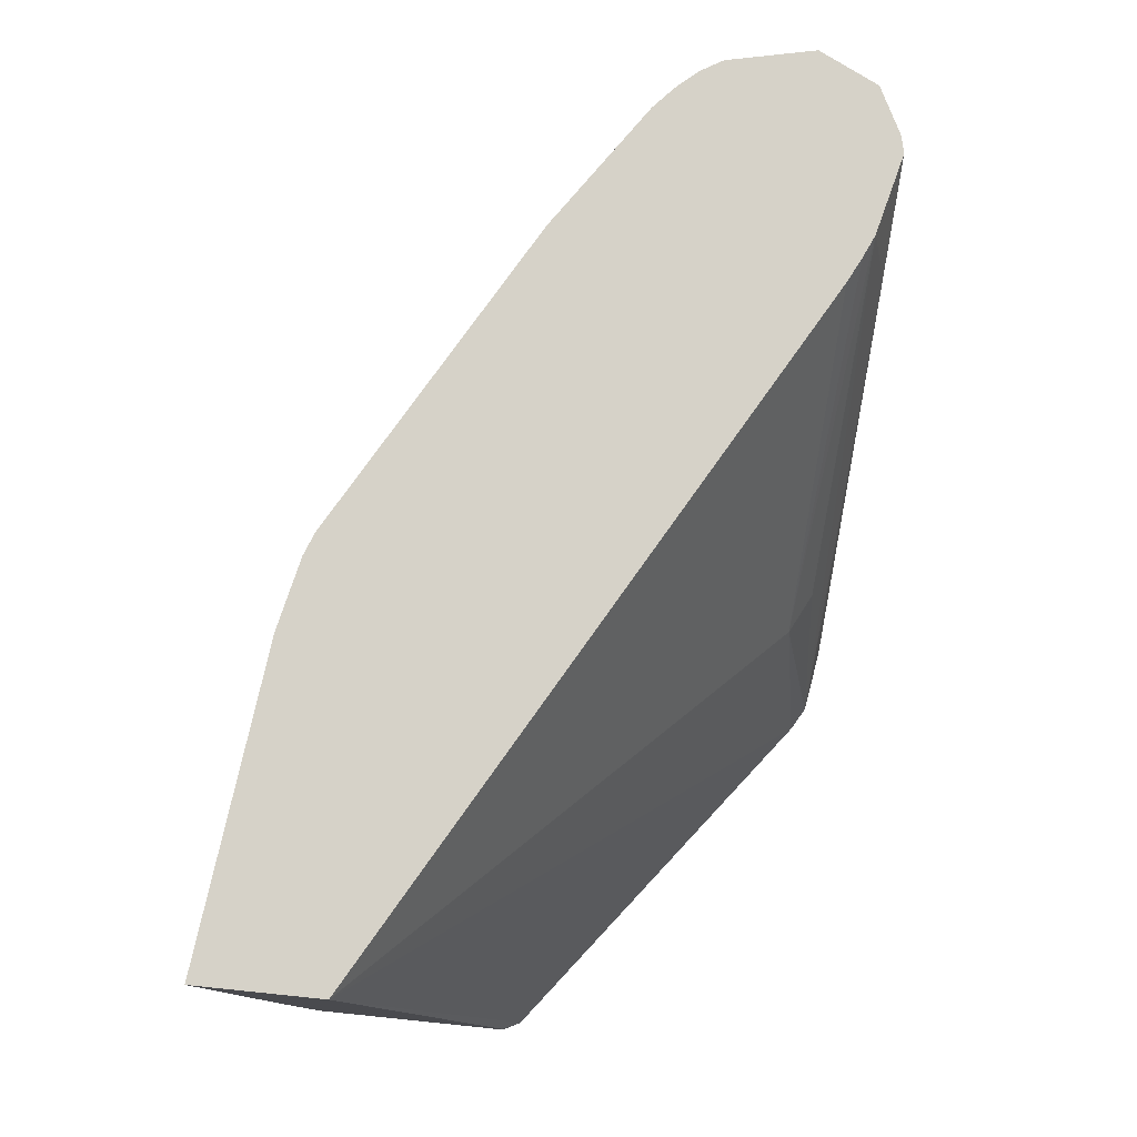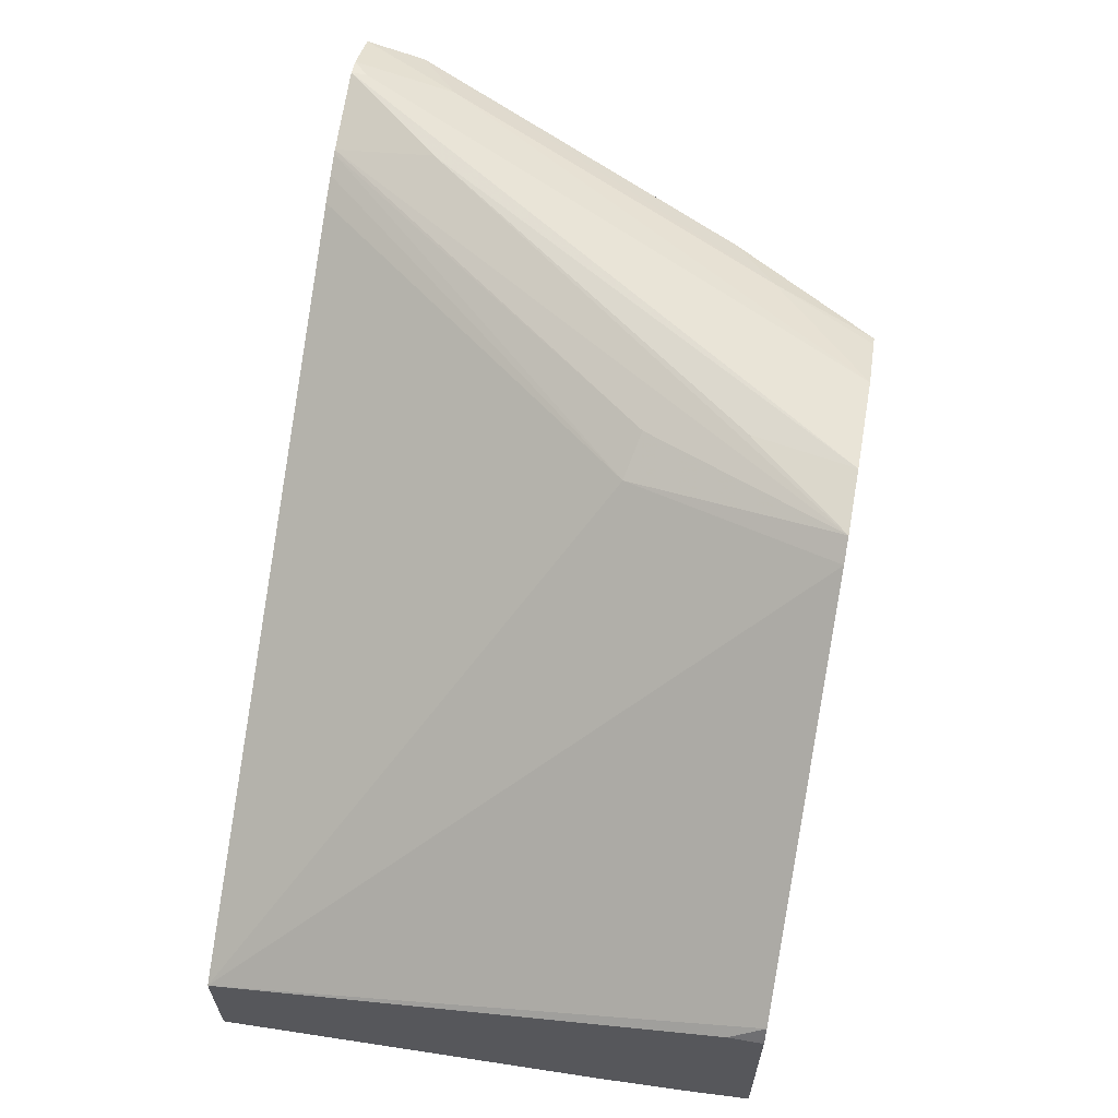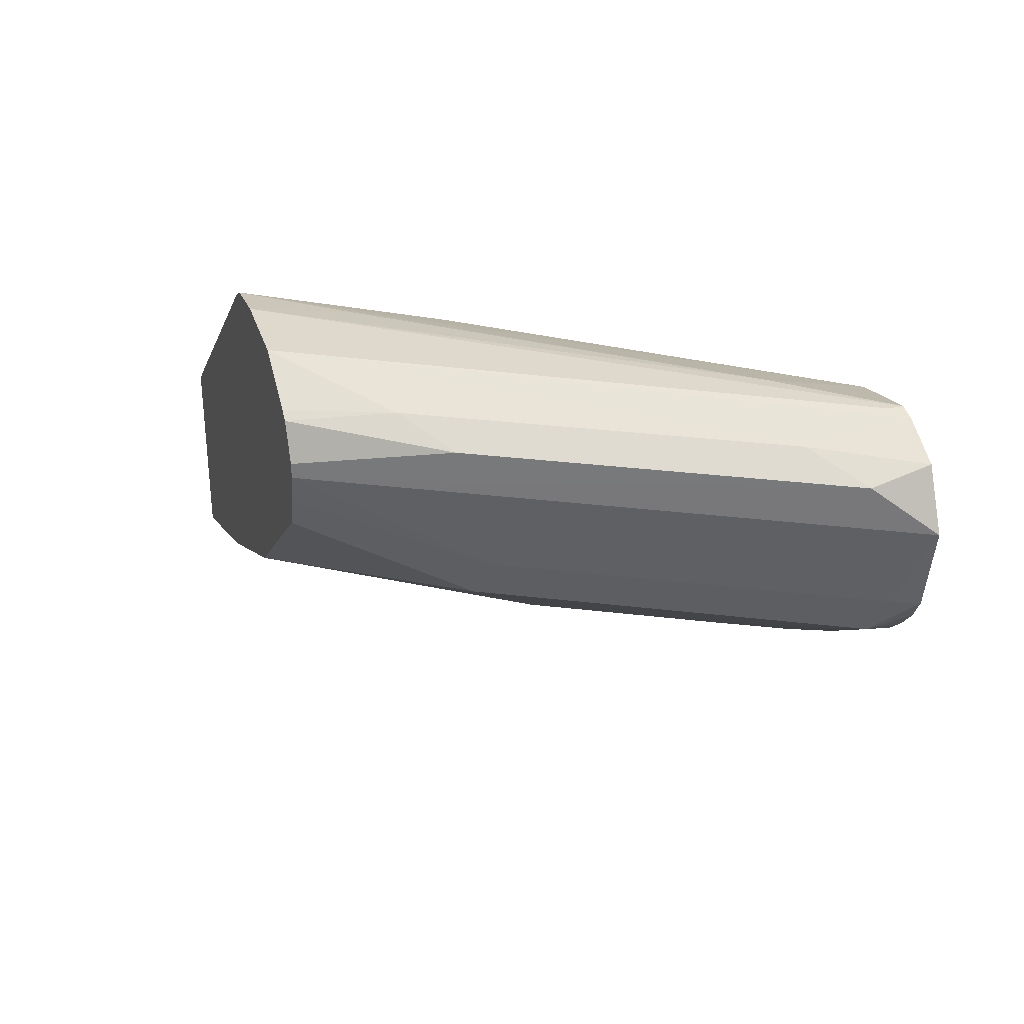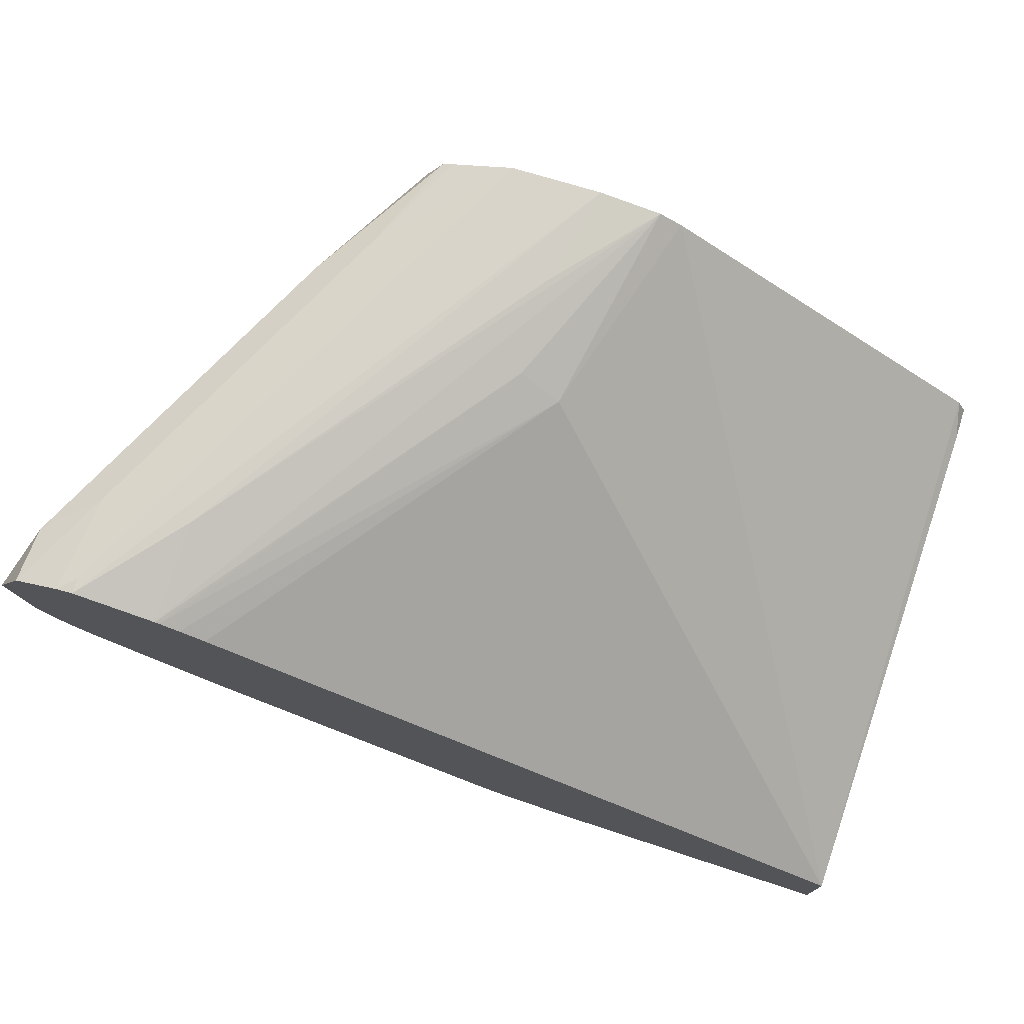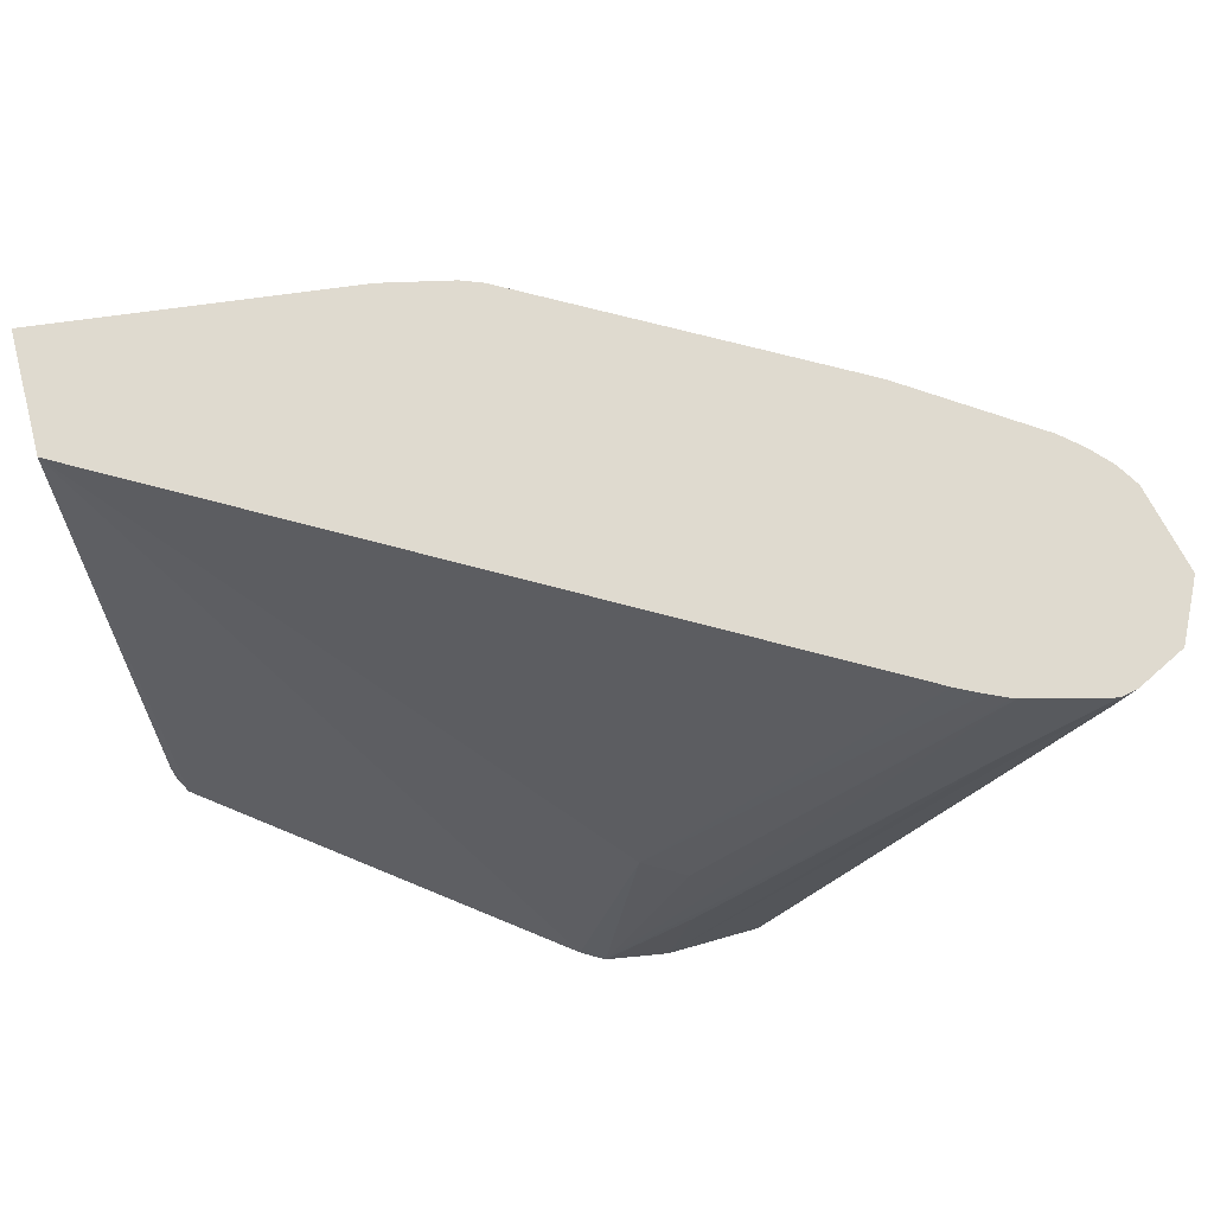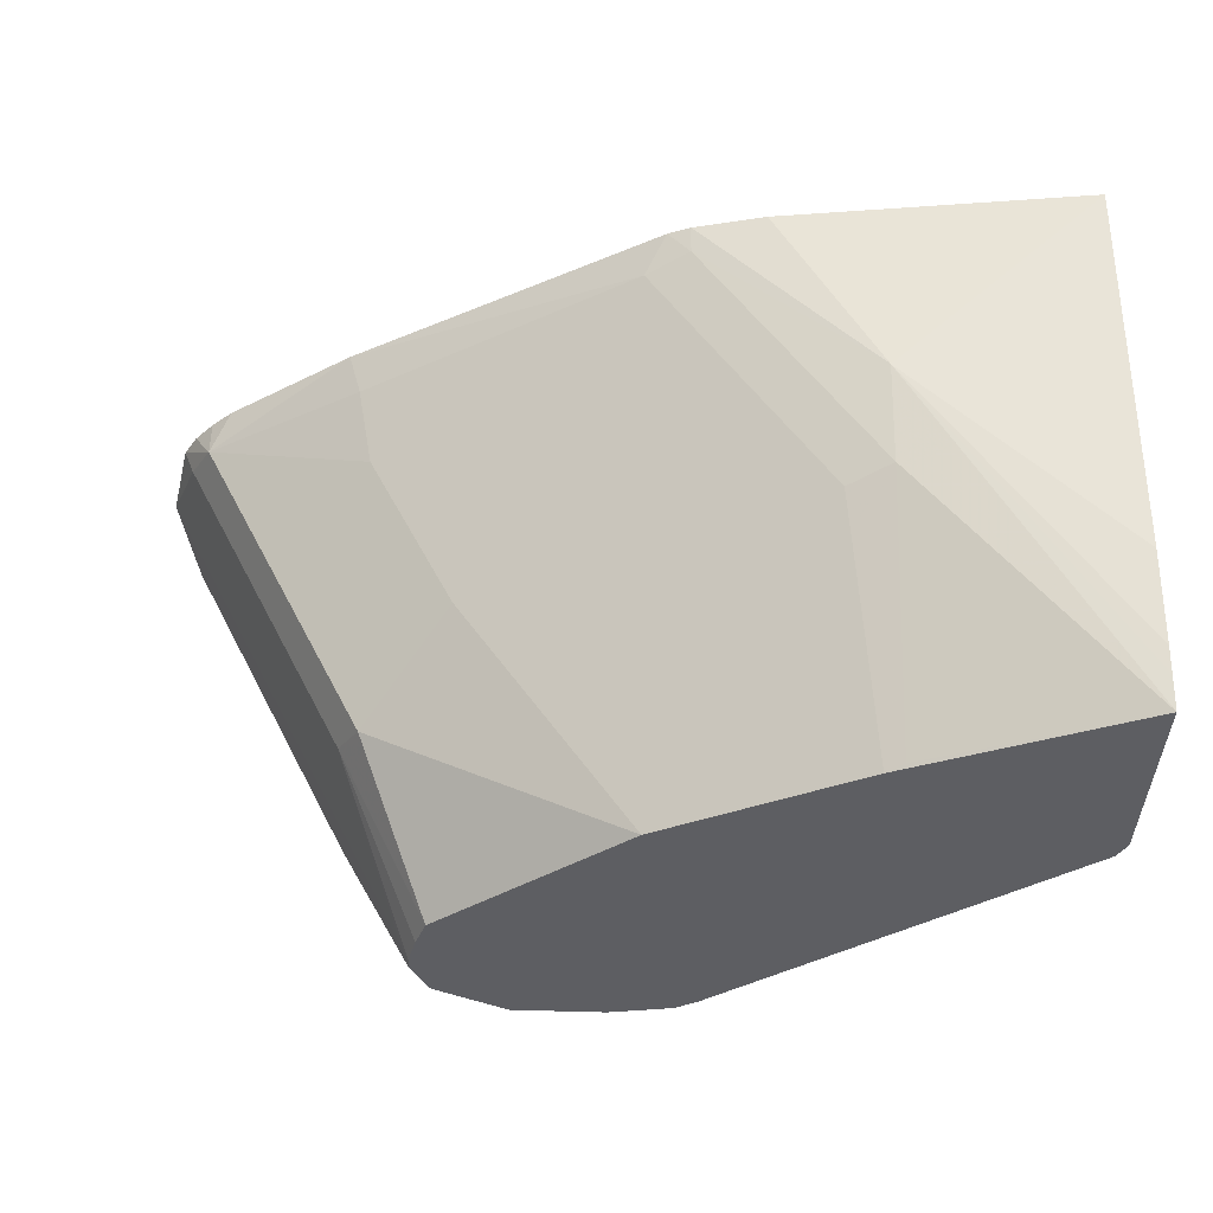
<metadata>
{"format":"obj","ext":"obj","renderer":"f3d","projection":"perspective","resolution":1024,"background":"white","views":[{"elev":77.5,"azim":95.8,"up":"+Z"},{"elev":62.1,"azim":100.2,"up":"+Y"},{"elev":30.8,"azim":-106.6,"up":"+Y"},{"elev":74.9,"azim":17.3,"up":"+Y"},{"elev":70.8,"azim":165.3,"up":"+Z"},{"elev":-38.6,"azim":-1.7,"up":"+Z"}]}
</metadata>
<code>
v -0.5374 -0.4128 -0.441
v -0.5374 -0.4042 -0.5337
v -0.5374 -0.384 -0.441
v -0.6099 -0.4042 -0.441
v -0.5861 -0.4042 -0.485
v -0.5374 -0.4012 -0.5554
v -0.5374 -0.3527 -0.5613
v -0.5396 -0.3486 -0.5694
v -0.6211 -0.2866 -0.5694
v -0.6366 -0.293 -0.5204
v -0.6972 -0.293 -0.441
v -0.6265 -0.4005 -0.441
v -0.5861 -0.3991 -0.5077
v -0.5374 -0.3987 -0.5694
v -0.5374 -0.4001 -0.5616
v -0.6265 -0.3991 -0.4471
v -0.5374 -0.3527 -0.5694
v -0.6265 -0.2835 -0.5694
v -0.6467 -0.288 -0.5229
v -0.7076 -0.2881 -0.441
v -0.703 -0.2901 -0.441
v -0.6317 -0.3985 -0.441
v -0.5962 -0.3941 -0.5103
v -0.5902 -0.3769 -0.5694
v -0.5861 -0.3789 -0.5684
v -0.5398 -0.3977 -0.5694
v -0.6366 -0.3941 -0.4497
v -0.6414 -0.2811 -0.5694
v -0.6467 -0.2829 -0.5456
v -0.7073 -0.2829 -0.4648
v -0.7085 -0.2877 -0.441
v -0.7034 -0.3577 -0.441
v -0.5982 -0.3729 -0.5694
v -0.6366 -0.3739 -0.5103
v -0.7006 -0.357 -0.4513
v -0.6972 -0.3537 -0.4699
v -0.677 -0.3537 -0.5103
v -0.6633 -0.2816 -0.5694
v -0.7275 -0.2829 -0.441
v -0.7327 -0.3379 -0.441
v -0.7376 -0.3335 -0.4497
v -0.6366 -0.3537 -0.5694
v -0.6972 -0.3335 -0.5305
v -0.6784 -0.2894 -0.5694
v -0.6896 -0.288 -0.5456
v -0.73 -0.288 -0.4648
v -0.7316 -0.2838 -0.441
v -0.7275 -0.2829 -0.4446
v -0.7376 -0.3335 -0.441
v -0.742 -0.3285 -0.441
v -0.7451 -0.3233 -0.441
v -0.7427 -0.3233 -0.4471
v -0.6811 -0.3174 -0.5694
v -0.7023 -0.3233 -0.528
v -0.681 -0.2909 -0.5694
v -0.7023 -0.293 -0.5355
v -0.7427 -0.293 -0.4547
v -0.7426 -0.2894 -0.441
v -0.7495 -0.3031 -0.441
v -0.6871 -0.3031 -0.5658
v -0.6835 -0.3103 -0.5694
v -0.6853 -0.3031 -0.5694
v -0.6853 -0.2996 -0.5694
f 28 39 30
f 28 30 29
f 30 39 31
f 32 40 41
f 32 41 35
f 35 41 36
f 34 37 42
f 36 41 43
f 28 38 39
f 36 43 37
f 37 43 42
f 33 34 42
f 27 37 34
f 19 31 20
f 27 35 36
f 27 32 35
f 24 26 25
f 23 34 33
f 23 27 34
f 23 33 24
f 22 32 27
f 18 31 19
f 18 30 31
f 18 29 30
f 18 28 29
f 38 44 45
f 16 22 27
f 27 36 37
f 38 45 46
f 52 59 60
f 38 47 48
f 13 27 23
f 57 60 59
f 57 63 60
f 57 59 58
f 56 63 57
f 55 63 56
f 54 62 61
f 54 60 62
f 53 54 61
f 52 60 54
f 51 59 52
f 46 58 47
f 46 57 58
f 45 57 46
f 45 56 57
f 60 63 62
f 44 55 45
f 43 54 53
f 43 52 54
f 42 43 53
f 41 52 43
f 41 51 52
f 41 50 51
f 41 49 50
f 40 49 41
f 39 48 47
f 38 48 39
f 38 46 47
f 13 16 27
f 45 55 56
f 13 25 26
f 3 8 9
f 3 7 8
f 2 5 6
f 1 5 2
f 1 4 5
f 1 12 4
f 1 22 12
f 1 32 22
f 1 40 32
f 1 49 40
f 1 50 49
f 1 51 50
f 1 59 51
f 1 58 59
f 1 47 58
f 1 39 47
f 1 31 39
f 1 20 31
f 1 21 20
f 1 11 21
f 1 3 11
f 1 7 3
f 1 17 7
f 1 14 17
f 1 15 14
f 1 2 6
f 13 26 14
f 3 9 10
f 3 10 11
f 1 6 15
f 5 13 14
f 13 24 25
f 4 12 5
f 12 22 16
f 10 18 19
f 10 21 11
f 10 20 21
f 10 19 20
f 9 18 10
f 8 18 9
f 8 28 18
f 8 38 28
f 8 44 38
f 8 55 44
f 8 63 55
f 13 23 24
f 8 61 62
f 8 62 63
f 5 15 6
f 5 12 16
f 5 16 13
f 5 14 15
f 8 17 14
f 7 17 8
f 8 26 24
f 8 24 33
f 8 33 42
f 8 42 53
f 8 53 61
f 8 14 26

</code>
